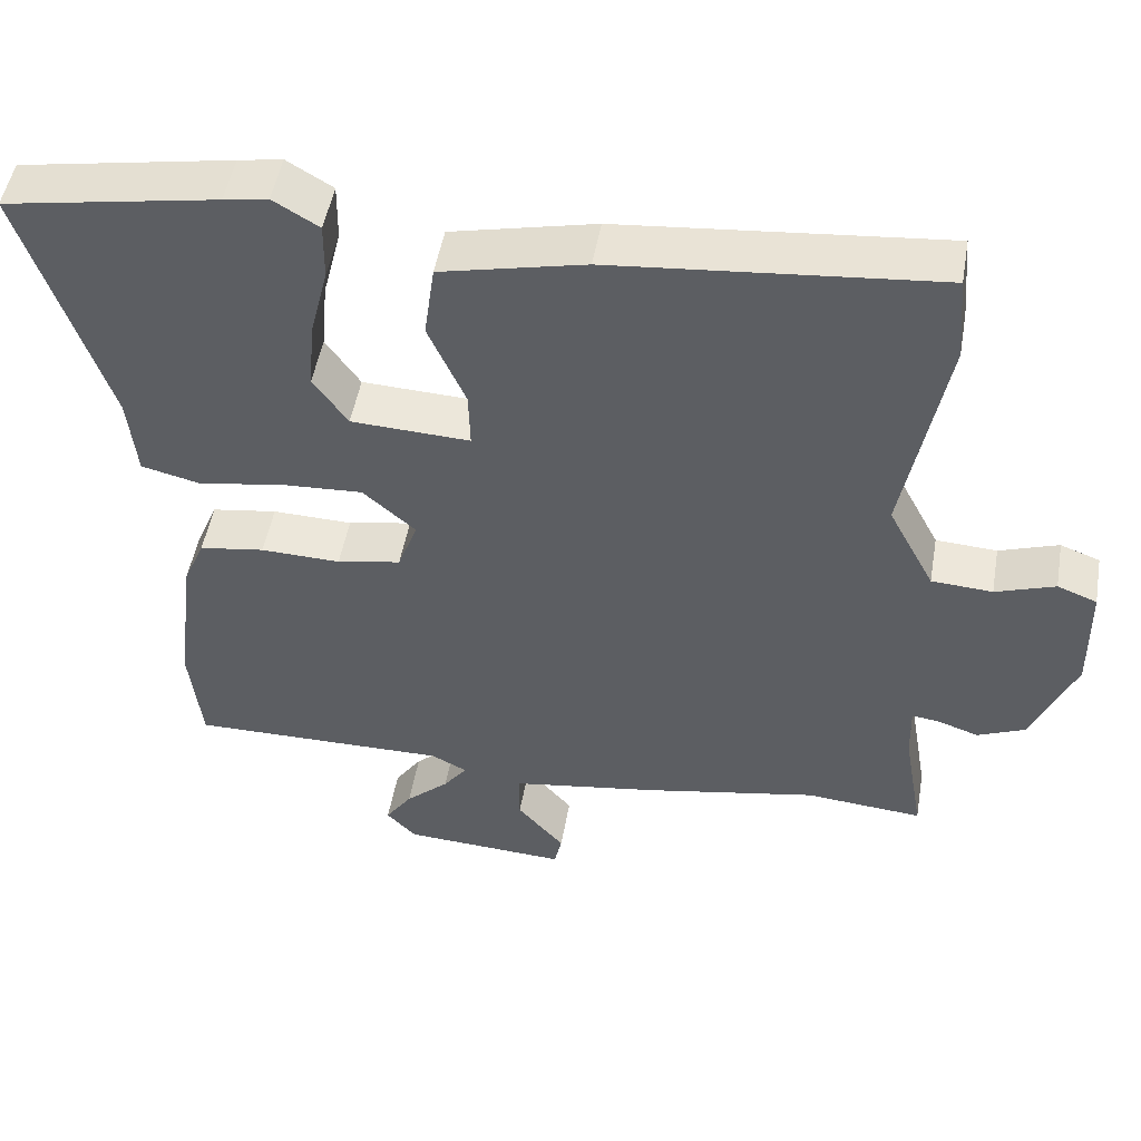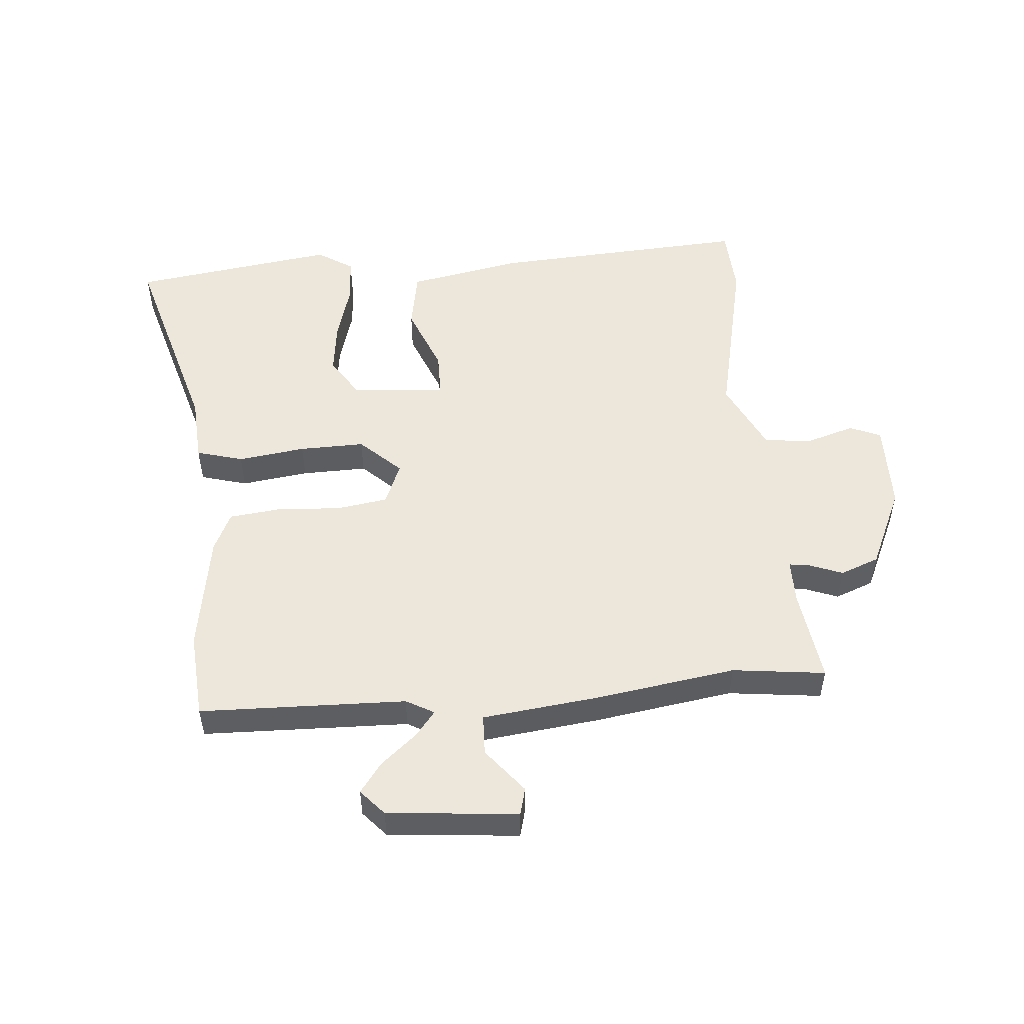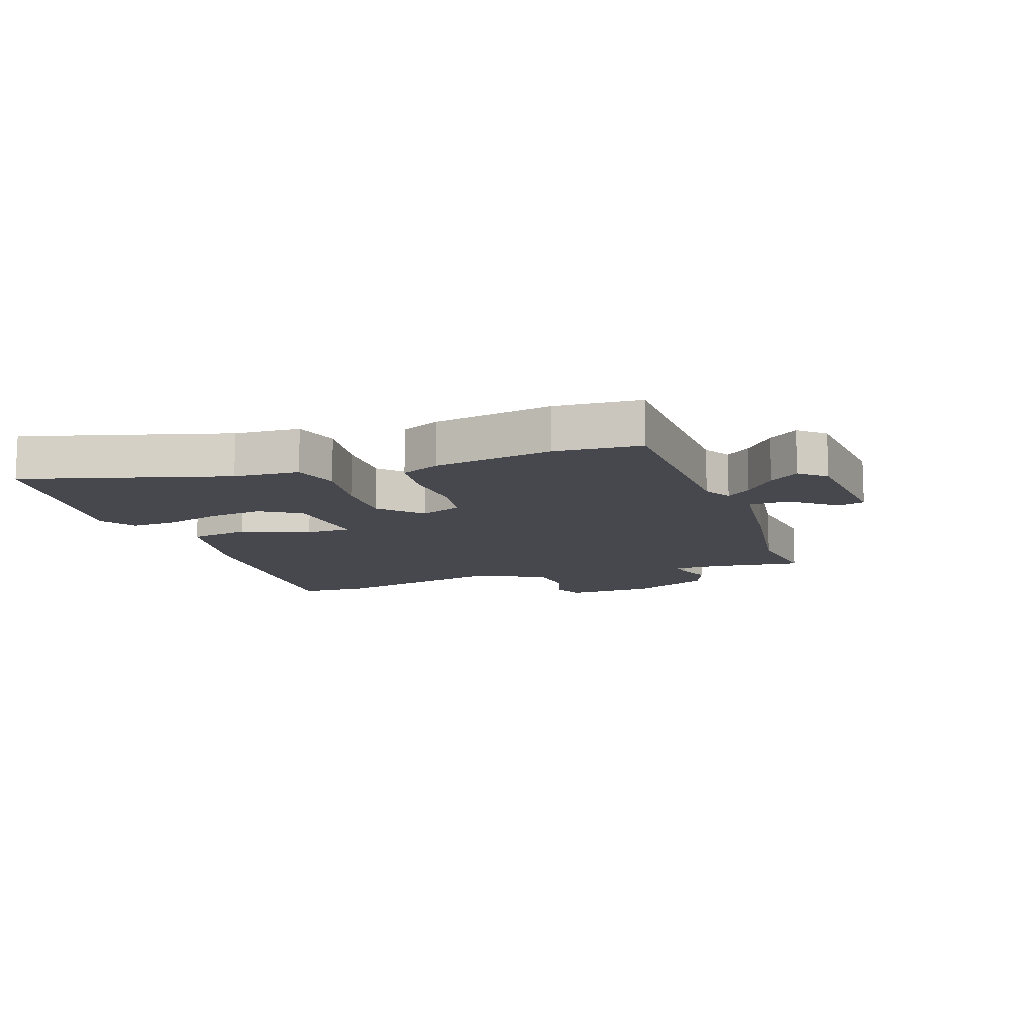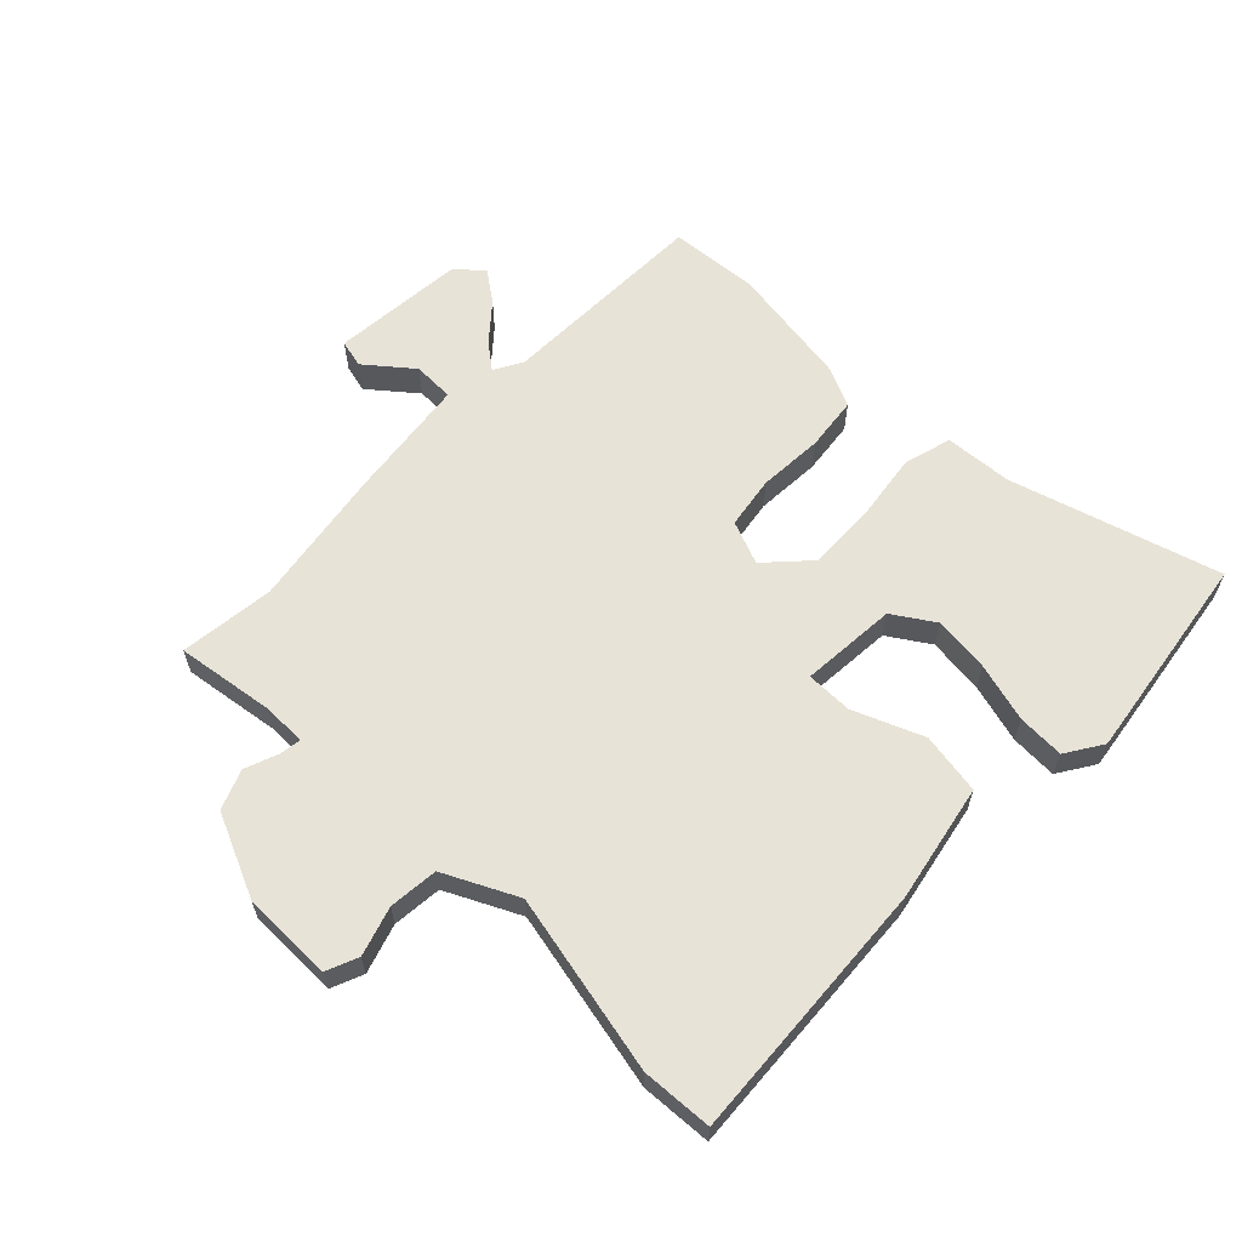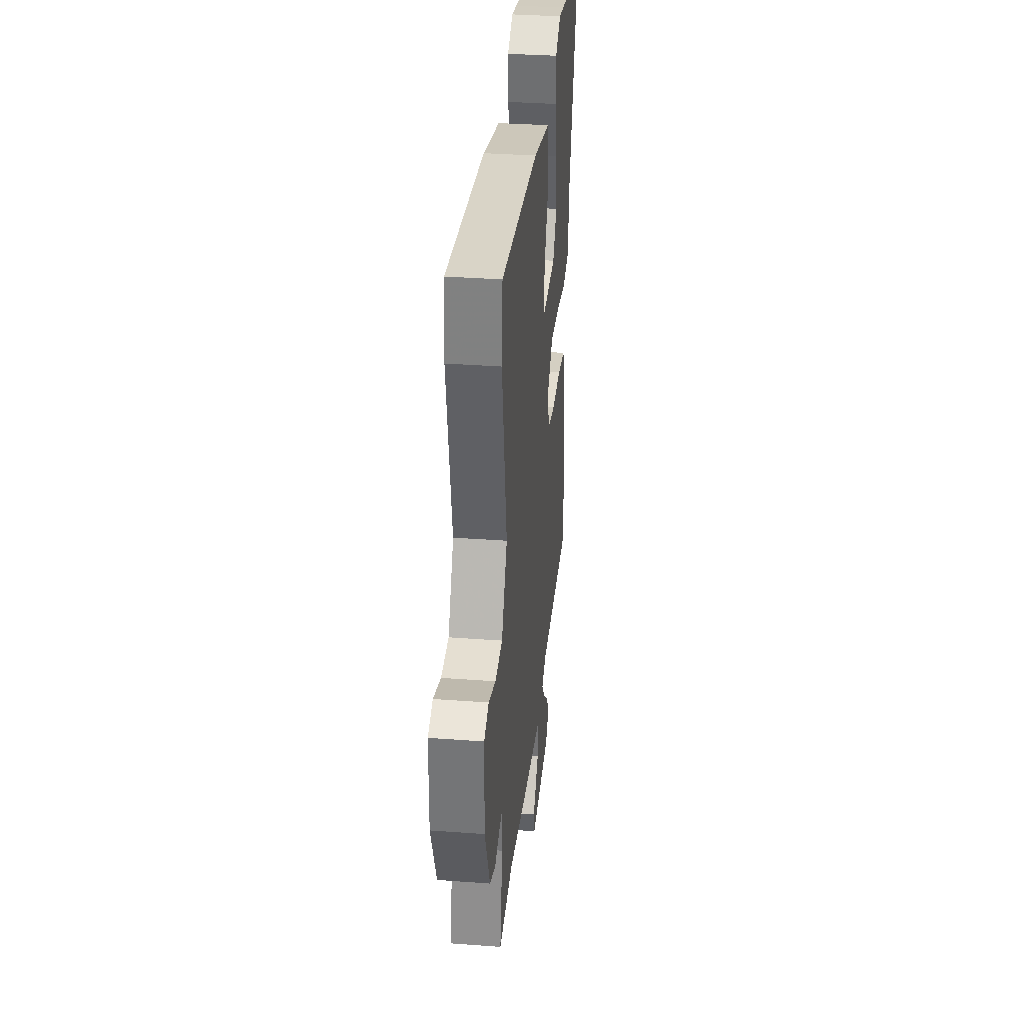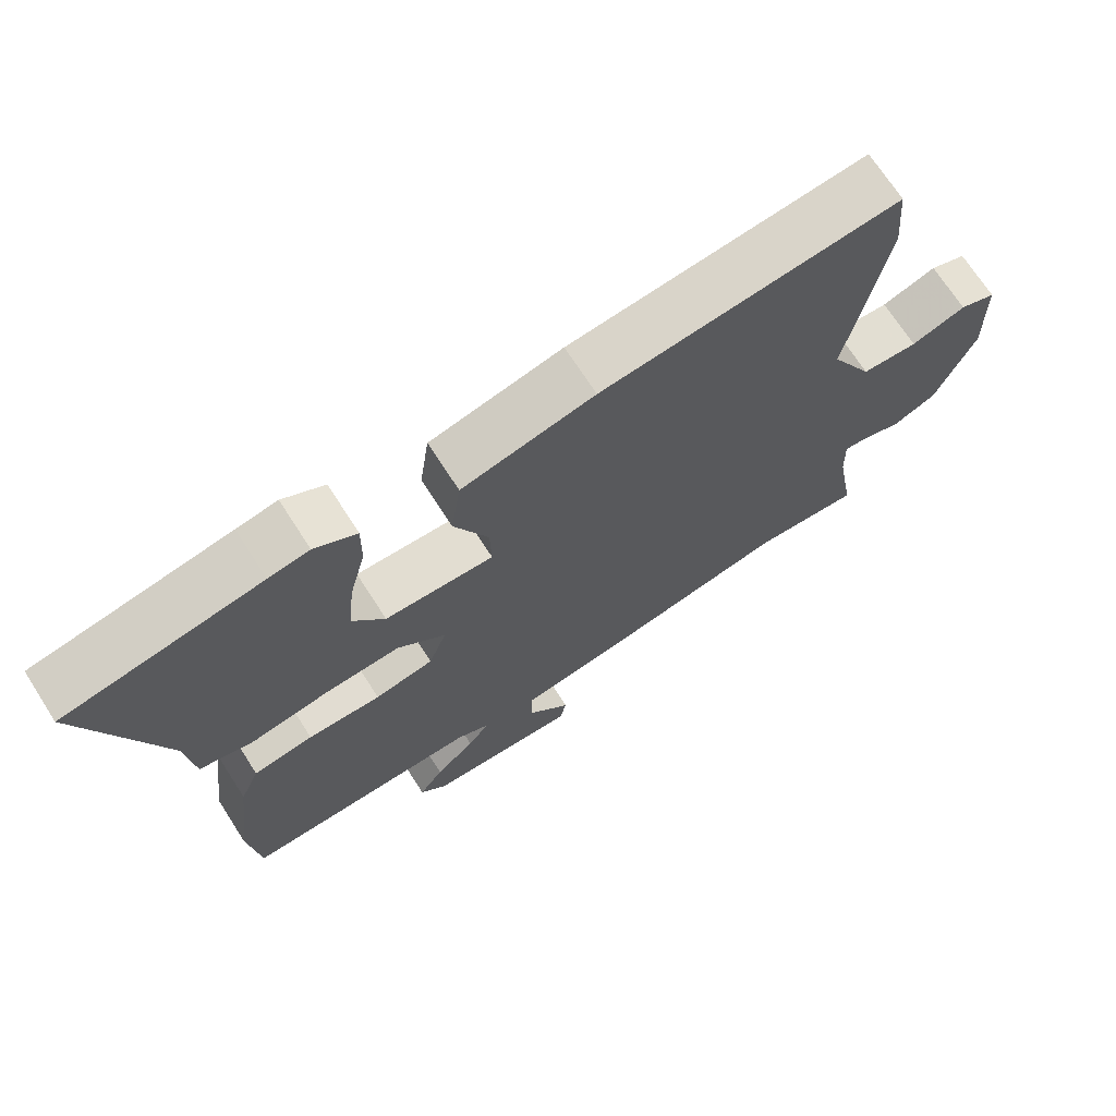
<metadata>
{"format":"obj","ext":"obj","renderer":"f3d","projection":"perspective","resolution":1024,"background":"white","views":[{"elev":50.0,"azim":-170.1,"up":"+Z"},{"elev":51.6,"azim":177.2,"up":"+Y"},{"elev":-11.7,"azim":111.3,"up":"+Y"},{"elev":62.2,"azim":-44.1,"up":"+Y"},{"elev":33.9,"azim":-84.2,"up":"+Z"},{"elev":70.4,"azim":147.3,"up":"+Z"}]}
</metadata>
<code>
v 0.366 0.07 0.524
v 0.645 0.07 0.474
v 0.536 0.07 0.14
v 0.525 0.07 0.031
v 0.447 0.07 0.012
v 0.336 0.07 0.031
v 0.228 0.07 0.037
v 0.159 0.07 -0.024
v 0.185 0.07 -0.095
v 0.269 0.07 -0.111
v 0.374 0.07 -0.108
v 0.46 0.07 -0.121
v 0.488 0.07 -0.187
v 0.513 0.07 -0.386
v 0.497 0.07 -0.529
v 0.156 0.07 -0.526
v 0.109 0.07 -0.55
v 0.14 0.07 -0.592
v 0.197 0.07 -0.644
v 0.232 0.07 -0.695
v 0.193 0.07 -0.736
v -0.023 0.07 -0.748
v -0.033 0.07 -0.703
v 0.029 0.07 -0.631
v 0.029 0.07 -0.564
v -0.165 0.07 -0.534
v -0.393 0.07 -0.491
v -0.547 0.07 -0.504
v -0.52 0.07 -0.348
v -0.518 0.07 -0.275
v -0.553 0.07 -0.279
v -0.608 0.07 -0.298
v -0.671 0.07 -0.271
v -0.727 0.07 -0.136
v -0.724 0.07 0.012
v -0.672 0.07 0.032
v -0.594 0.07 0.005
v -0.514 0.07 0.01
v -0.453 0.07 0.126
v -0.507 0.07 0.419
v -0.497 0.07 0.533
v -0.072 0.07 0.492
v 0.117 0.07 0.449
v 0.131 0.07 0.349
v 0.082 0.07 0.238
v 0.08 0.07 0.163
v 0.236 0.07 0.17
v 0.281 0.07 0.235
v 0.273 0.07 0.326
v 0.249 0.07 0.422
v 0.248 0.07 0.498
v 0.308 0.07 0.534
v 0.366 0 0.524
v 0.645 0 0.474
v 0.536 0 0.14
v 0.525 0 0.031
v 0.447 0 0.012
v 0.336 0 0.031
v 0.228 0 0.037
v 0.159 0 -0.024
v 0.185 0 -0.095
v 0.269 0 -0.111
v 0.374 0 -0.108
v 0.46 0 -0.121
v 0.488 0 -0.187
v 0.513 0 -0.386
v 0.497 0 -0.529
v 0.156 0 -0.526
v 0.109 0 -0.55
v 0.14 0 -0.592
v 0.197 0 -0.644
v 0.232 0 -0.695
v 0.193 0 -0.736
v -0.023 0 -0.748
v -0.033 0 -0.703
v 0.029 0 -0.631
v 0.029 0 -0.564
v -0.165 0 -0.534
v -0.393 0 -0.491
v -0.547 0 -0.504
v -0.52 0 -0.348
v -0.518 0 -0.275
v -0.553 0 -0.279
v -0.608 0 -0.298
v -0.671 0 -0.271
v -0.727 0 -0.136
v -0.724 0 0.012
v -0.672 0 0.032
v -0.594 0 0.005
v -0.514 0 0.01
v -0.453 0 0.126
v -0.507 0 0.419
v -0.497 0 0.533
v -0.072 0 0.492
v 0.117 0 0.449
v 0.131 0 0.349
v 0.082 0 0.238
v 0.08 0 0.163
v 0.236 0 0.17
v 0.281 0 0.235
v 0.273 0 0.326
v 0.249 0 0.422
v 0.248 0 0.498
v 0.308 0 0.534
f 1 2 3
f 52 1 3
f 51 52 3
f 50 51 3
f 49 50 3
f 4 5 6
f 3 4 6
f 49 3 6
f 48 49 6
f 47 48 6 7
f 46 47 7 8
f 43 44 45
f 42 43 45
f 41 42 45
f 40 41 45
f 39 40 45
f 38 39 45 46
f 35 36 37
f 34 35 37
f 33 34 37
f 32 33 37
f 31 32 37
f 30 31 37 38
f 27 28 29
f 27 29 30
f 26 27 30
f 25 26 30
f 22 23 24
f 21 22 24
f 20 21 24
f 19 20 24
f 18 19 24
f 17 18 24 25
f 46 8 9
f 38 46 9
f 30 38 9
f 25 30 9
f 17 25 9
f 16 17 9
f 14 15 16
f 13 14 16
f 12 13 16
f 11 12 16
f 10 11 16
f 9 10 16
f 55 54 53
f 55 53 104
f 55 104 103
f 55 103 102
f 55 102 101
f 58 57 56
f 58 56 55
f 58 55 101
f 58 101 100
f 59 58 100 99
f 60 59 99 98
f 97 96 95
f 97 95 94
f 97 94 93
f 97 93 92
f 97 92 91
f 98 97 91 90
f 89 88 87
f 89 87 86
f 89 86 85
f 89 85 84
f 89 84 83
f 90 89 83 82
f 81 80 79
f 82 81 79
f 82 79 78
f 82 78 77
f 76 75 74
f 76 74 73
f 76 73 72
f 76 72 71
f 76 71 70
f 77 76 70 69
f 61 60 98
f 61 98 90
f 61 90 82
f 61 82 77
f 61 77 69
f 61 69 68
f 68 67 66
f 68 66 65
f 68 65 64
f 68 64 63
f 68 63 62
f 68 62 61
f 1 53 54 2
f 2 54 55 3
f 3 55 56 4
f 4 56 57 5
f 5 57 58 6
f 6 58 59 7
f 7 59 60 8
f 8 60 61 9
f 9 61 62 10
f 10 62 63 11
f 11 63 64 12
f 12 64 65 13
f 13 65 66 14
f 14 66 67 15
f 15 67 68 16
f 16 68 69 17
f 17 69 70 18
f 18 70 71 19
f 19 71 72 20
f 20 72 73 21
f 21 73 74 22
f 22 74 75 23
f 23 75 76 24
f 24 76 77 25
f 25 77 78 26
f 26 78 79 27
f 27 79 80 28
f 28 80 81 29
f 29 81 82 30
f 30 82 83 31
f 31 83 84 32
f 32 84 85 33
f 33 85 86 34
f 34 86 87 35
f 35 87 88 36
f 36 88 89 37
f 37 89 90 38
f 38 90 91 39
f 39 91 92 40
f 40 92 93 41
f 41 93 94 42
f 42 94 95 43
f 43 95 96 44
f 44 96 97 45
f 45 97 98 46
f 46 98 99 47
f 47 99 100 48
f 48 100 101 49
f 49 101 102 50
f 50 102 103 51
f 51 103 104 52
f 52 104 53 1

</code>
